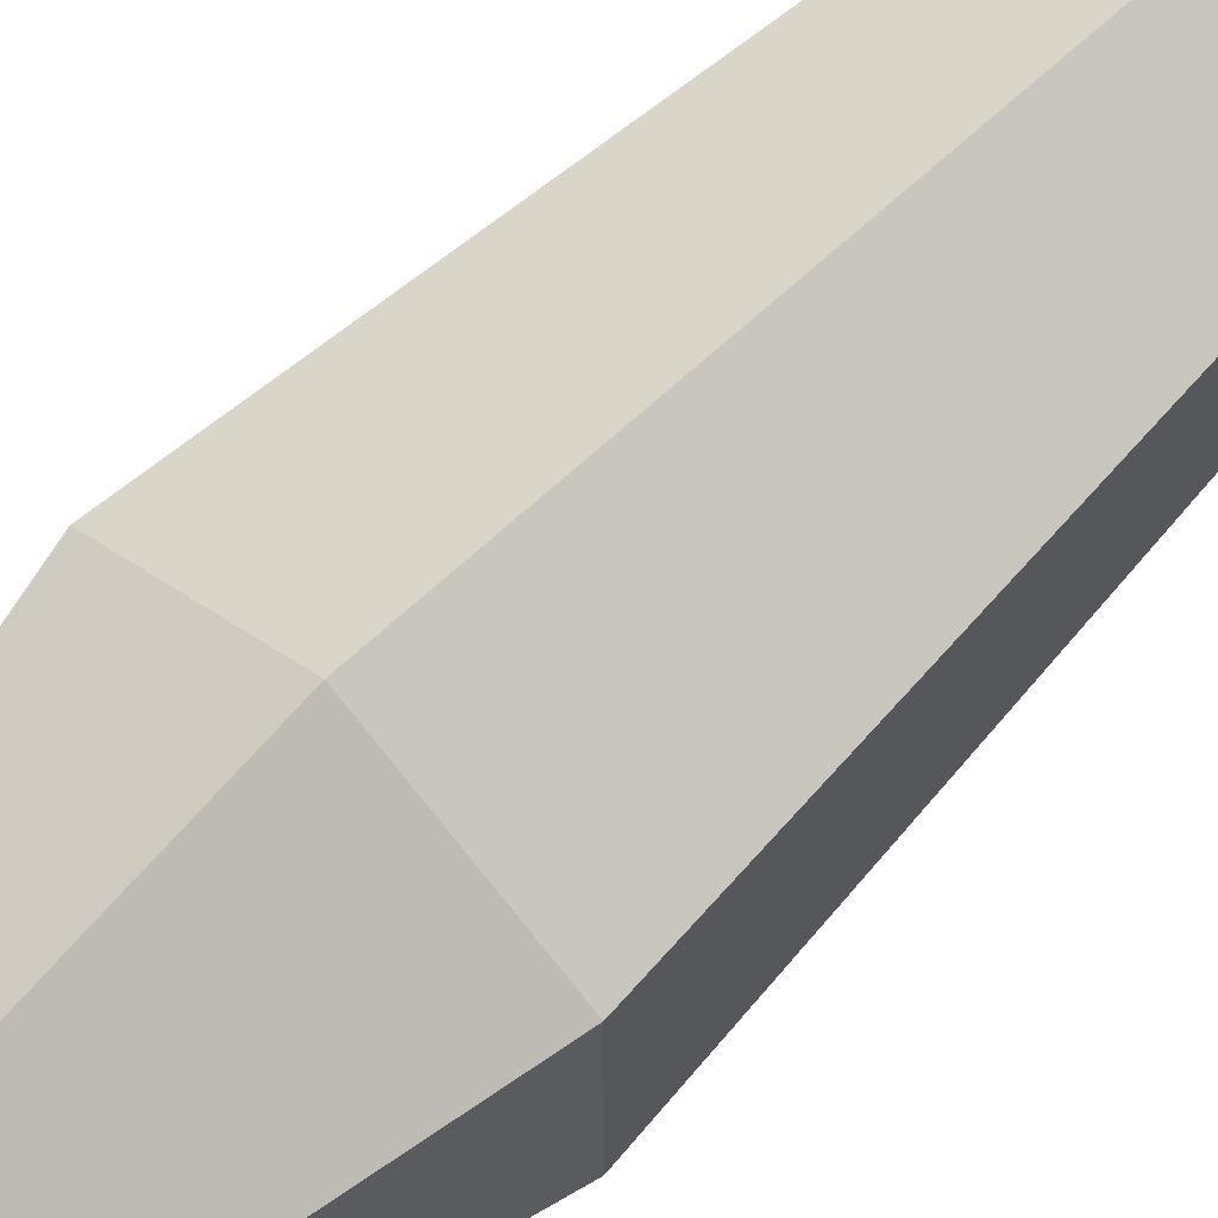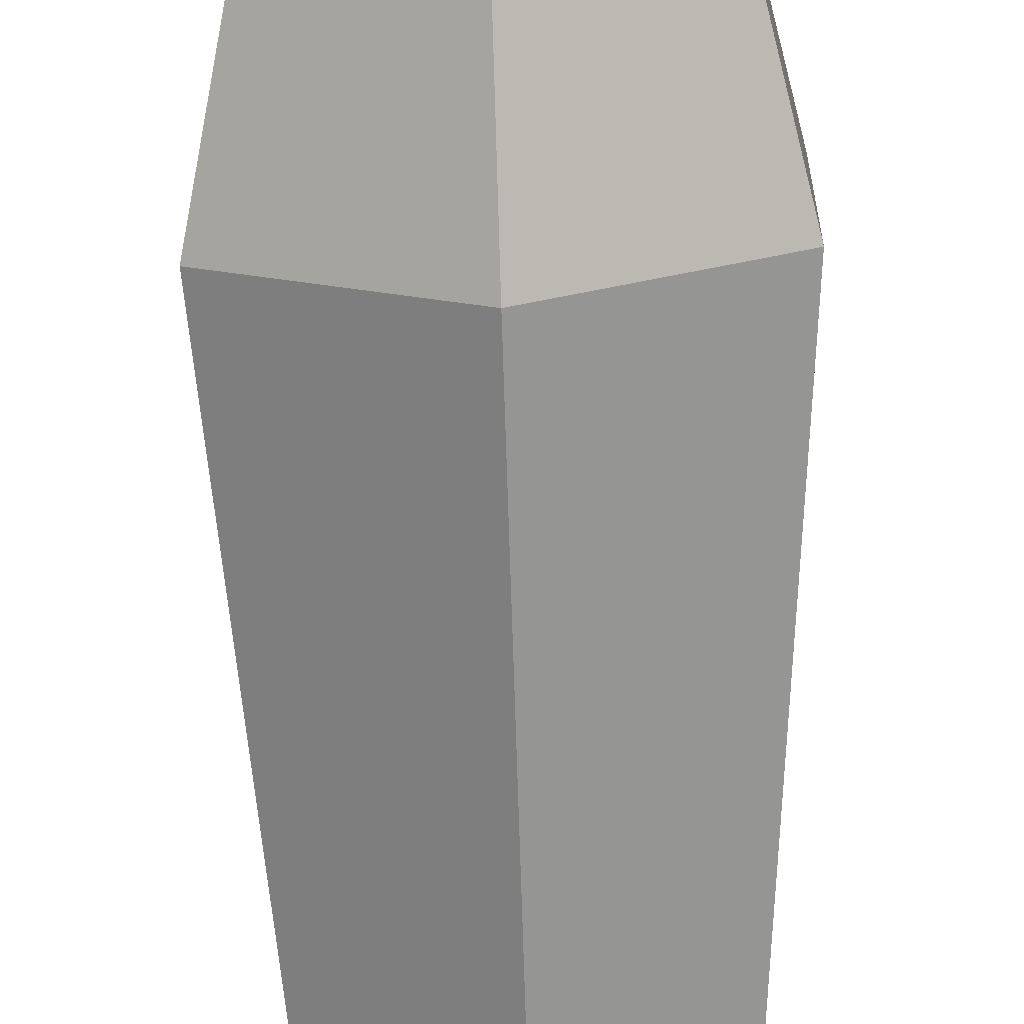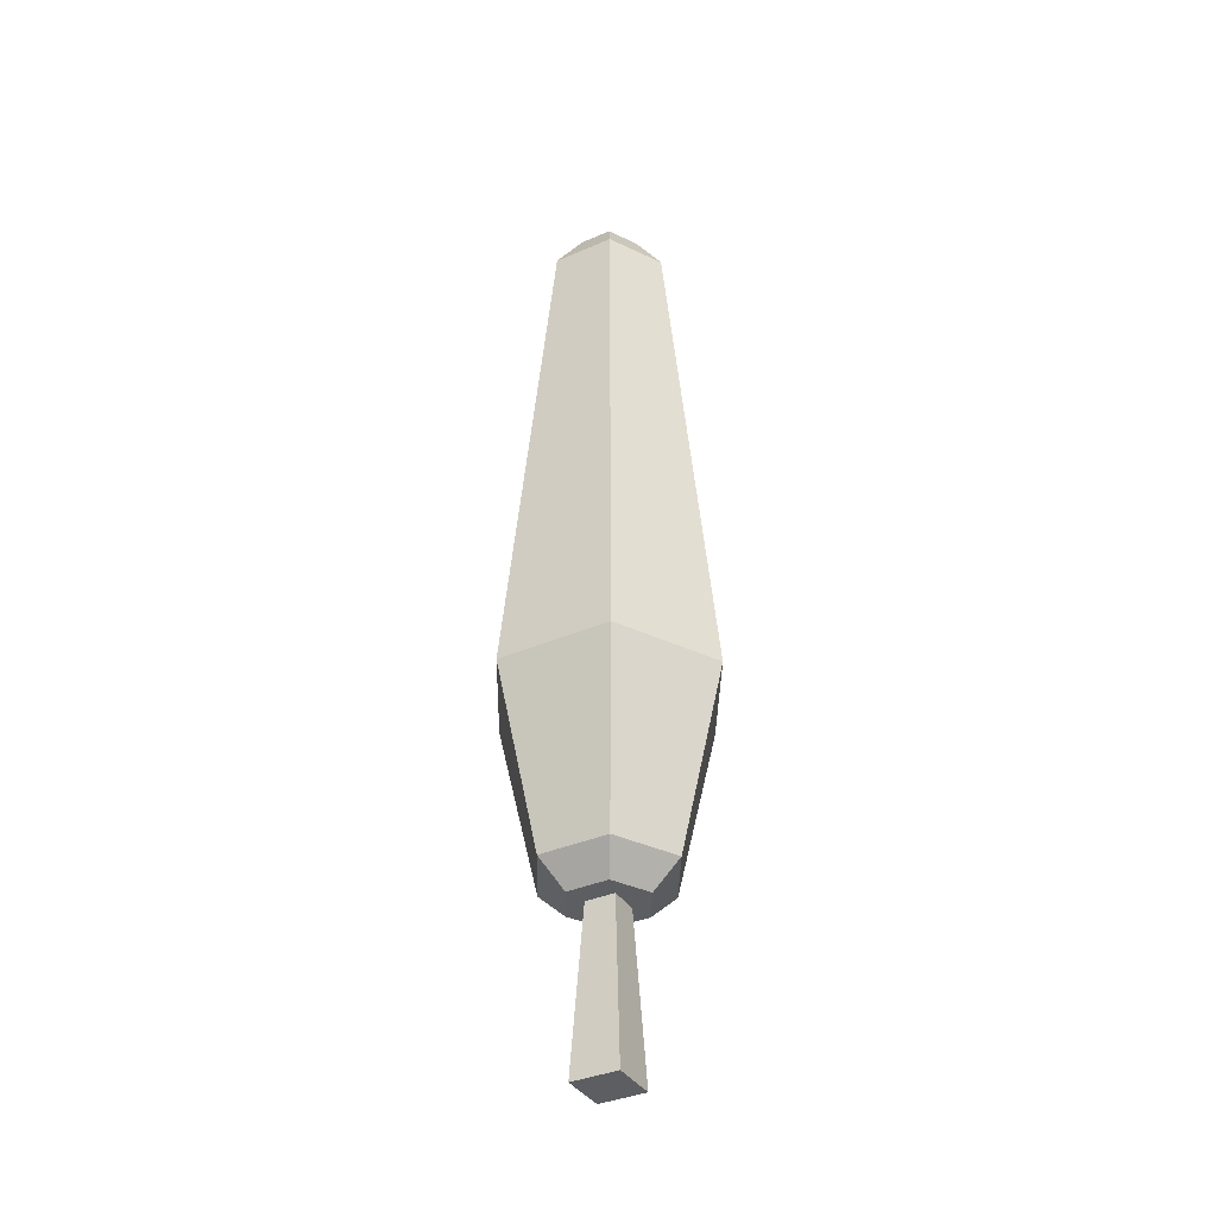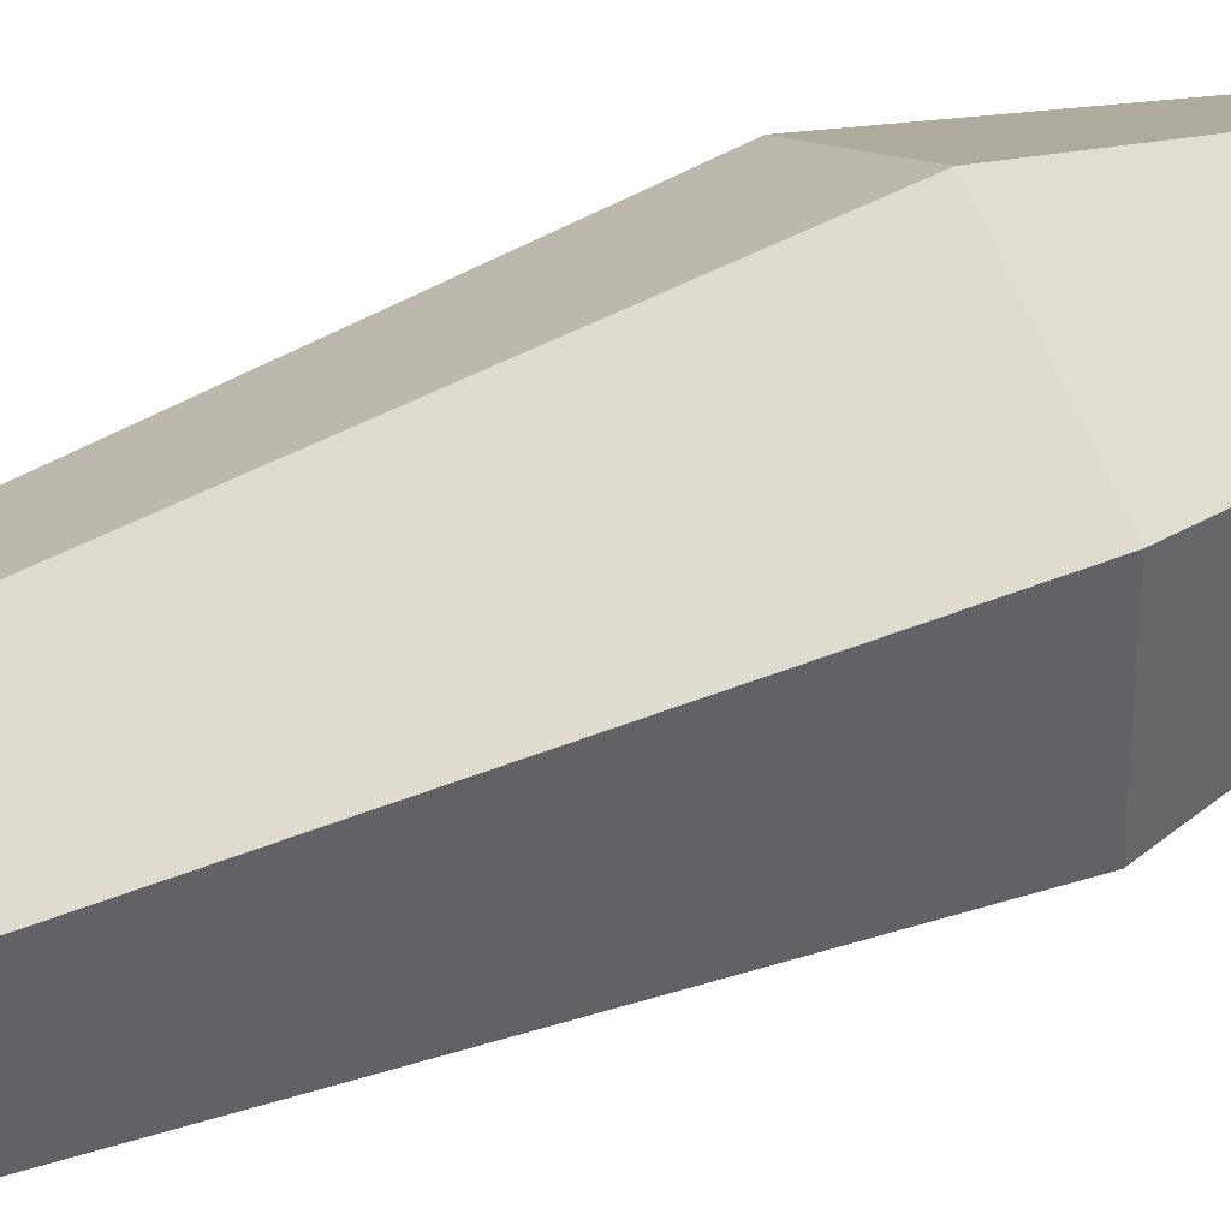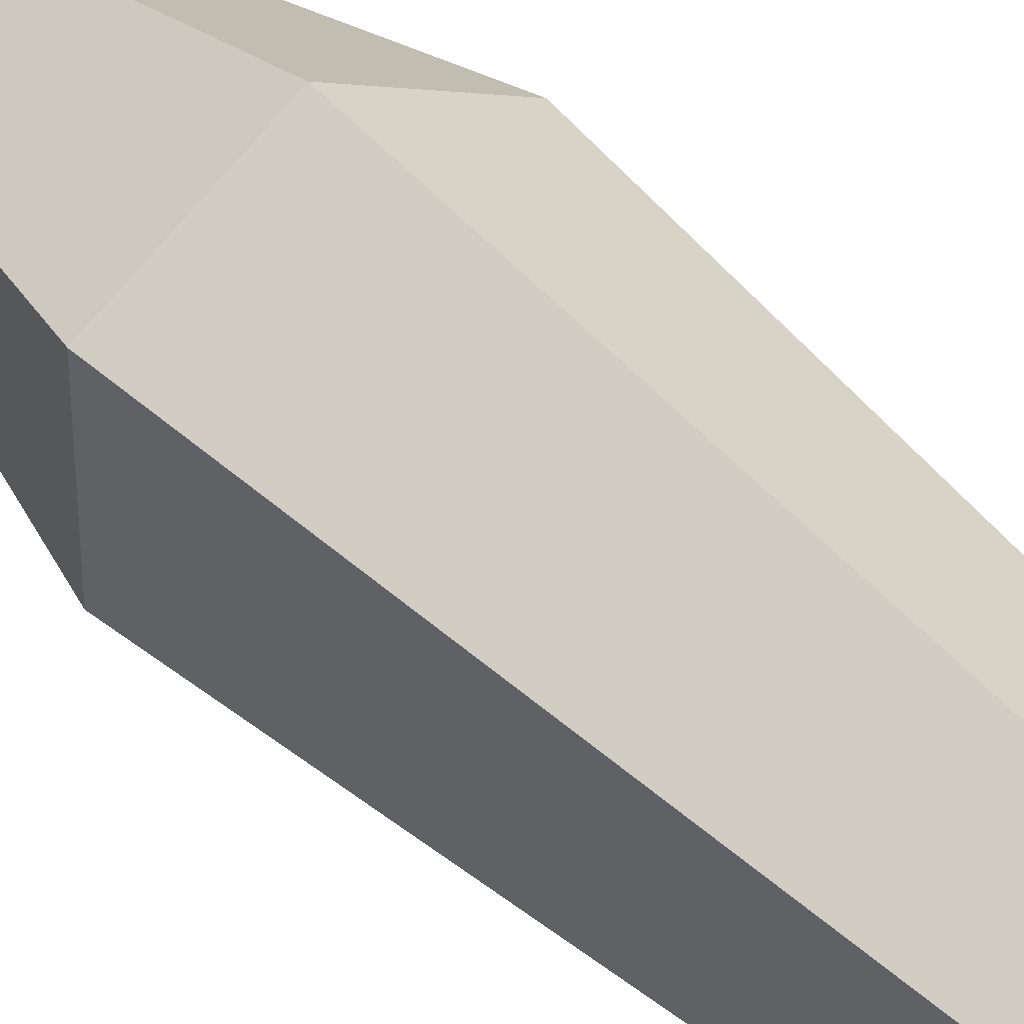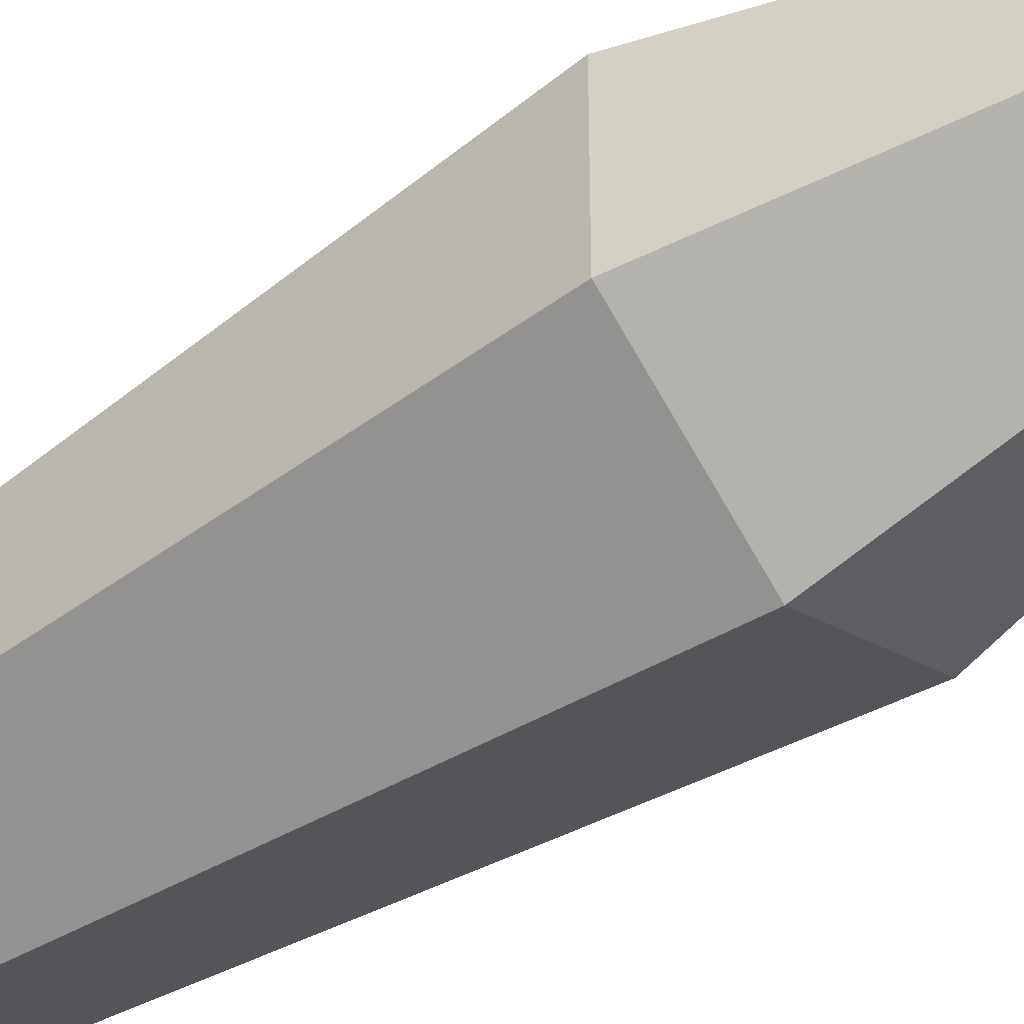
<metadata>
{"format":"obj","ext":"obj","renderer":"f3d","projection":"perspective","resolution":1024,"background":"white","views":[{"elev":65.4,"azim":44.9,"up":"+Z"},{"elev":-71.9,"azim":1.8,"up":"+Z"},{"elev":-37.6,"azim":118.9,"up":"+Y"},{"elev":41.7,"azim":-118.7,"up":"+Z"},{"elev":42.5,"azim":140.3,"up":"+Z"},{"elev":-49.9,"azim":-54.0,"up":"+Z"}]}
</metadata>
<code>
g Mesh1 Group1 Model
v 0.9868 1.417 -0.8647
v 0.6585 0 -0.7915
v 1.06 0 -0.7915
f 1 2 3
v 0.7318 1.417 -0.8647
f 2 1 4
v 0.8593 1.417 -0.6313
f 5 4 1
v 0.5467 1.417 -0.8118
f 6 4 5
v 0.7318 1.417 -1.12
f 4 6 7
v 0.8593 1.417 -1.353
f 6 8 7
v 0.5467 1.417 -1.173
f 8 6 9
v 0.3383 1.649 -1.293
f 6 10 9
v 0.3383 1.649 -0.6915
f 10 6 11
v 0.8593 1.649 -0.3907
f 6 12 11
f 12 6 5
v 1.172 1.417 -0.8118
f 13 12 5
v 1.38 1.649 -0.6915
f 12 13 14
v 1.38 1.649 -1.293
f 13 15 14
v 1.172 1.417 -1.173
f 15 13 16
f 13 1 16
f 5 1 13
v 0.9868 1.417 -1.12
f 17 16 1
f 17 8 16
f 7 8 17
v 1.06 0 -1.193
f 18 7 17
v 0.6585 0 -1.193
f 7 18 19
f 18 2 19
f 2 18 3
f 18 1 3
f 1 18 17
f 4 19 2
f 19 4 7
v 0.8593 1.649 -1.594
f 20 16 8
f 16 20 15
v 0.8593 3.245 -1.985
f 21 15 20
v 1.719 3.245 -1.488
f 15 21 22
v 0.8593 7.869 -1.533
f 23 22 21
v 1.328 7.869 -1.263
f 22 23 24
v 0.8593 8.249 -1.282
f 25 24 23
v 1.11 8.249 -1.137
f 24 25 26
v 1.11 8.249 -0.8473
f 25 27 26
v 0.8593 8.249 -0.7024
f 25 28 27
v 0.6083 8.249 -1.137
f 29 28 25
v 0.6083 8.249 -0.8473
f 28 29 30
v 0.3908 7.869 -1.263
f 31 30 29
v 0.3908 7.869 -0.7217
f 30 31 32
v 0 3.245 -1.488
f 33 32 31
v 0 3.245 -0.4961
f 32 33 34
f 33 11 34
f 11 33 10
f 33 20 10
f 20 33 21
f 31 21 33
f 21 31 23
f 29 23 31
f 23 29 25
f 20 9 10
f 9 20 8
v 0.8593 3.245 -0
f 11 35 34
f 35 11 12
v 1.719 3.245 -0.4961
f 12 36 35
f 36 12 14
f 14 22 36
f 22 14 15
v 1.328 7.869 -0.7217
f 22 37 36
f 37 22 24
f 24 27 37
f 27 24 26
v 0.8593 7.869 -0.4512
f 27 38 37
f 38 27 28
f 28 32 38
f 32 28 30
f 34 38 32
f 38 34 35
f 35 37 38
f 37 35 36

</code>
